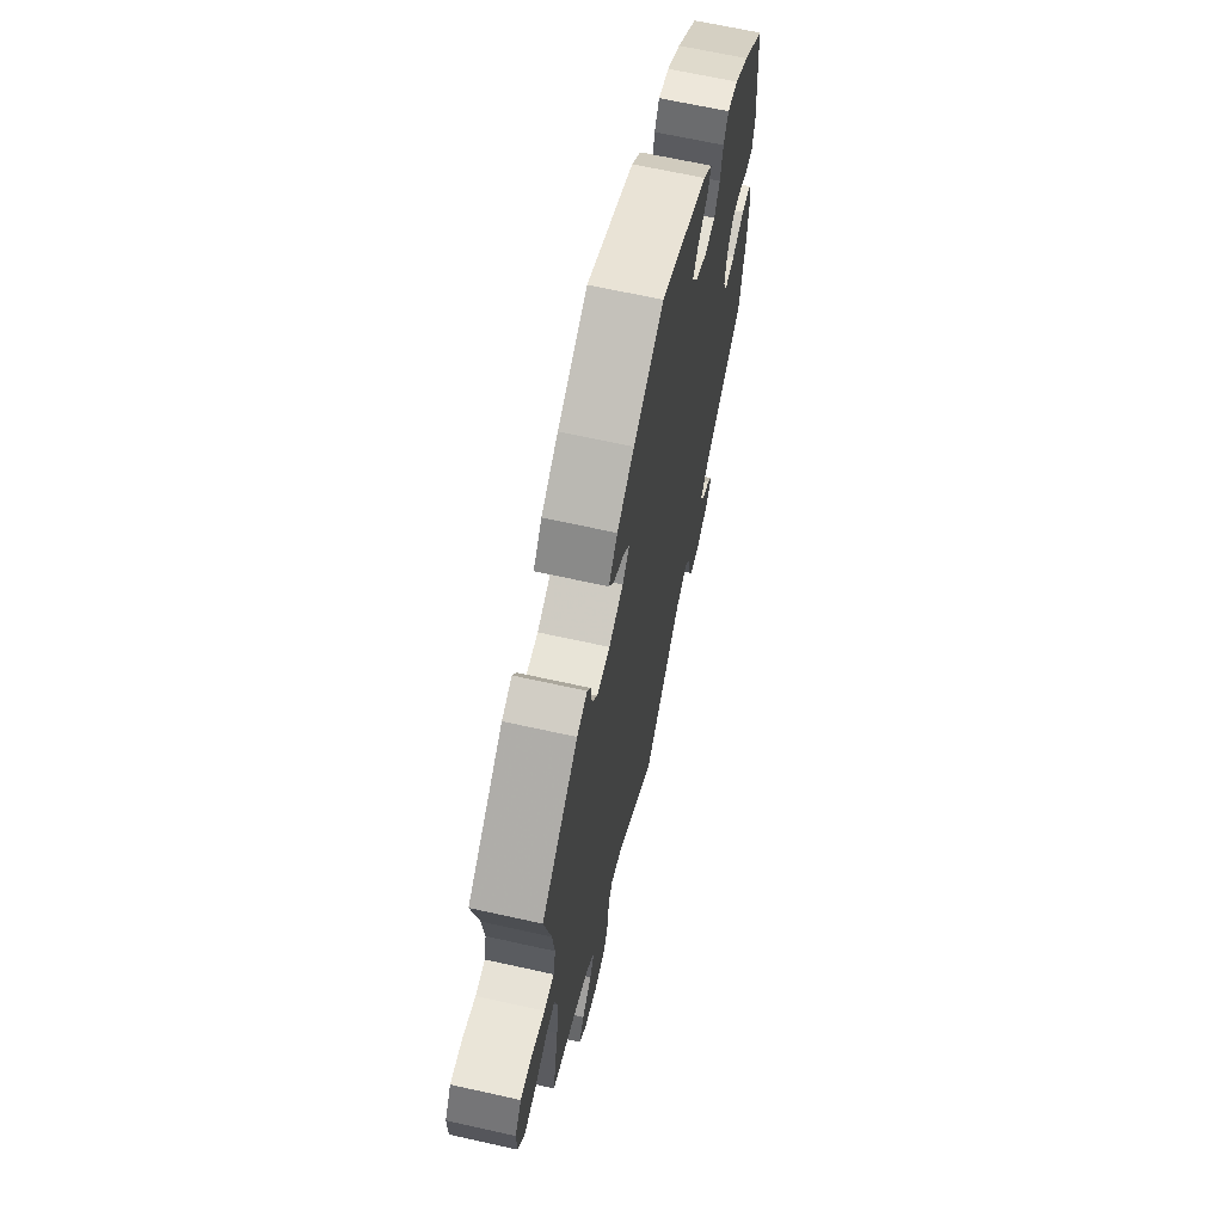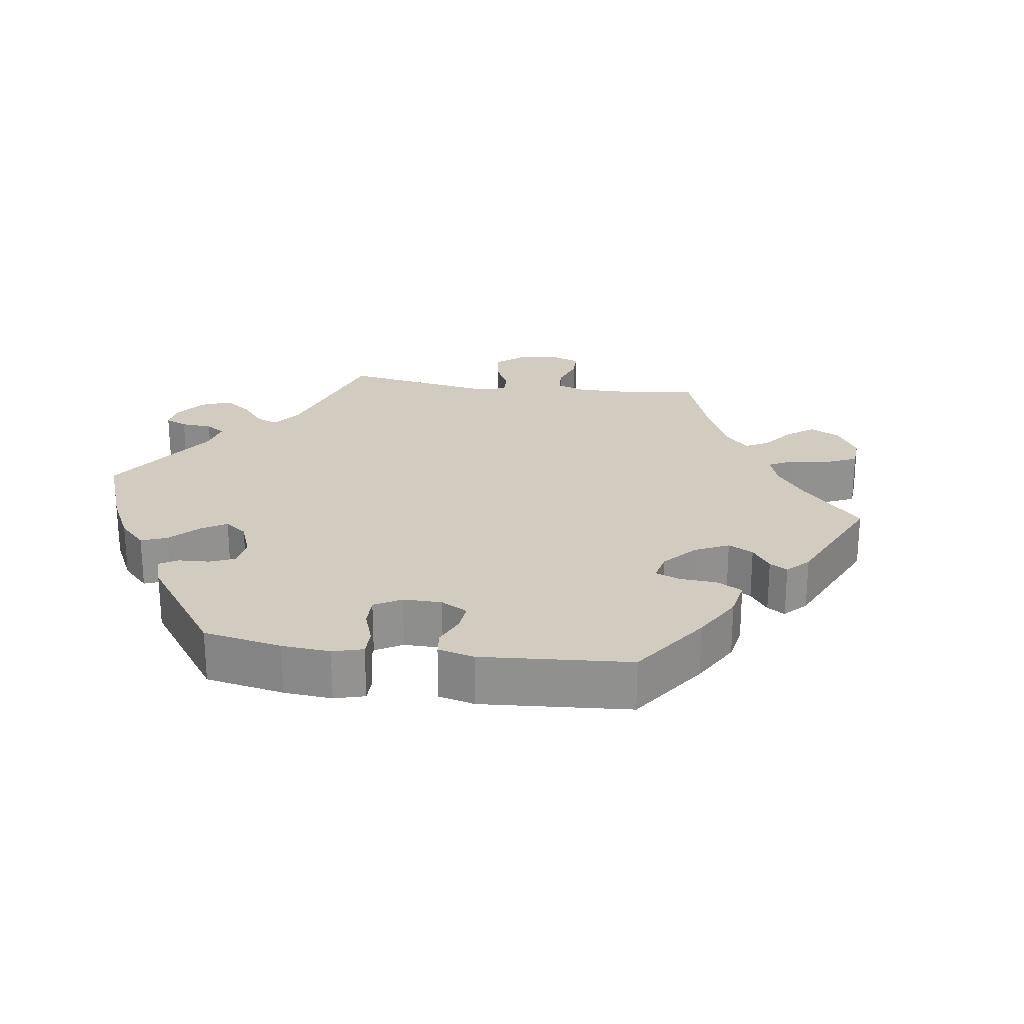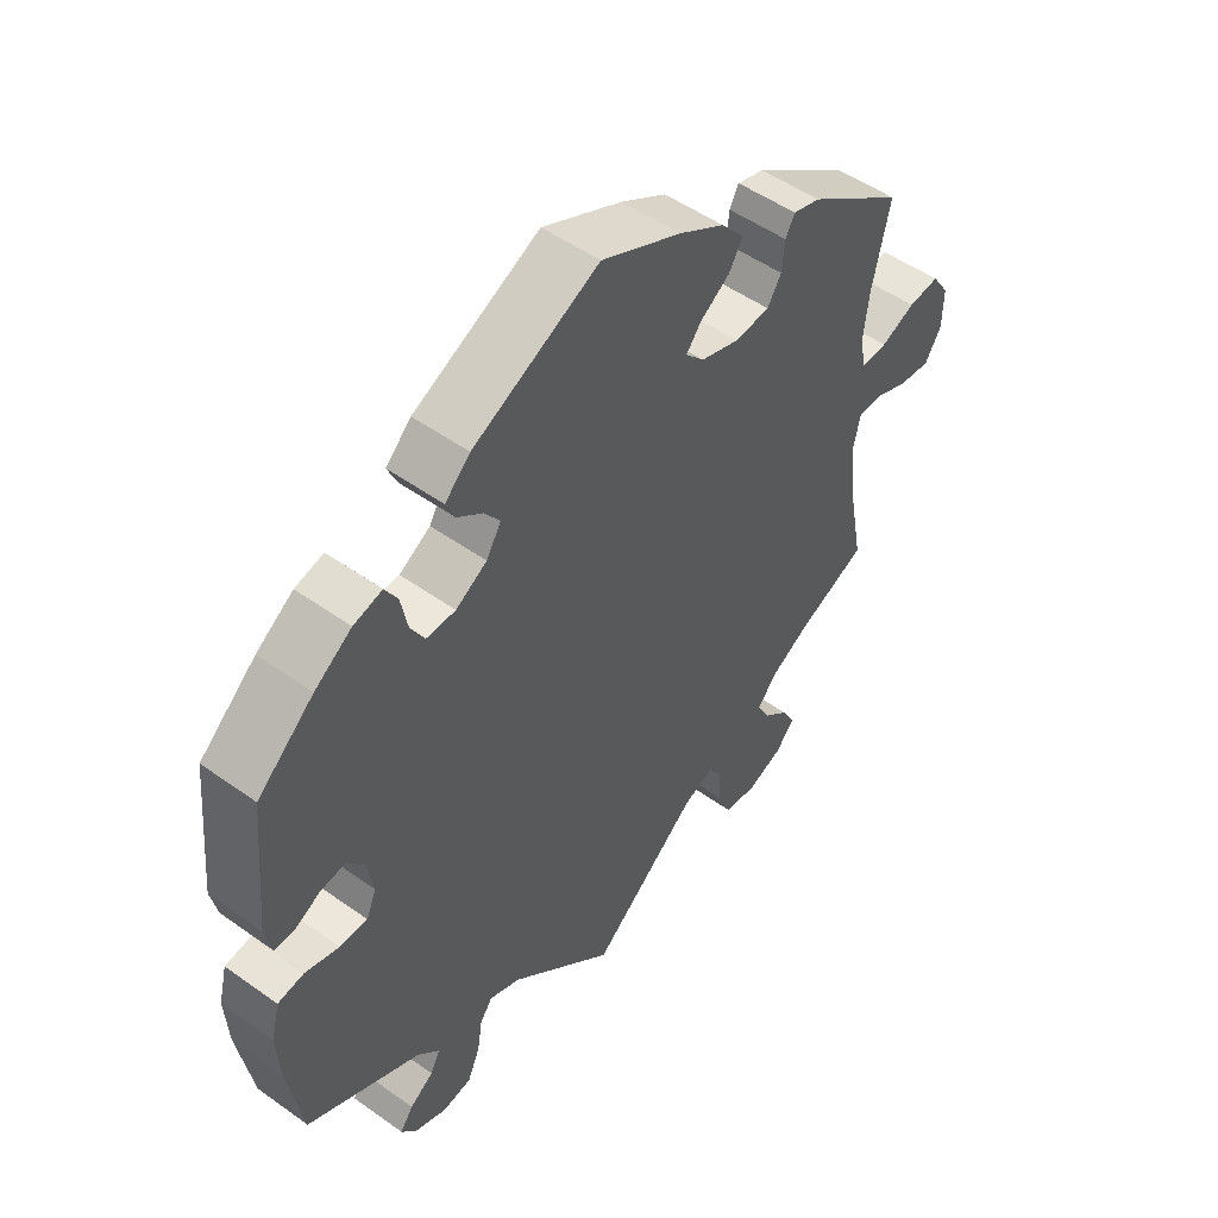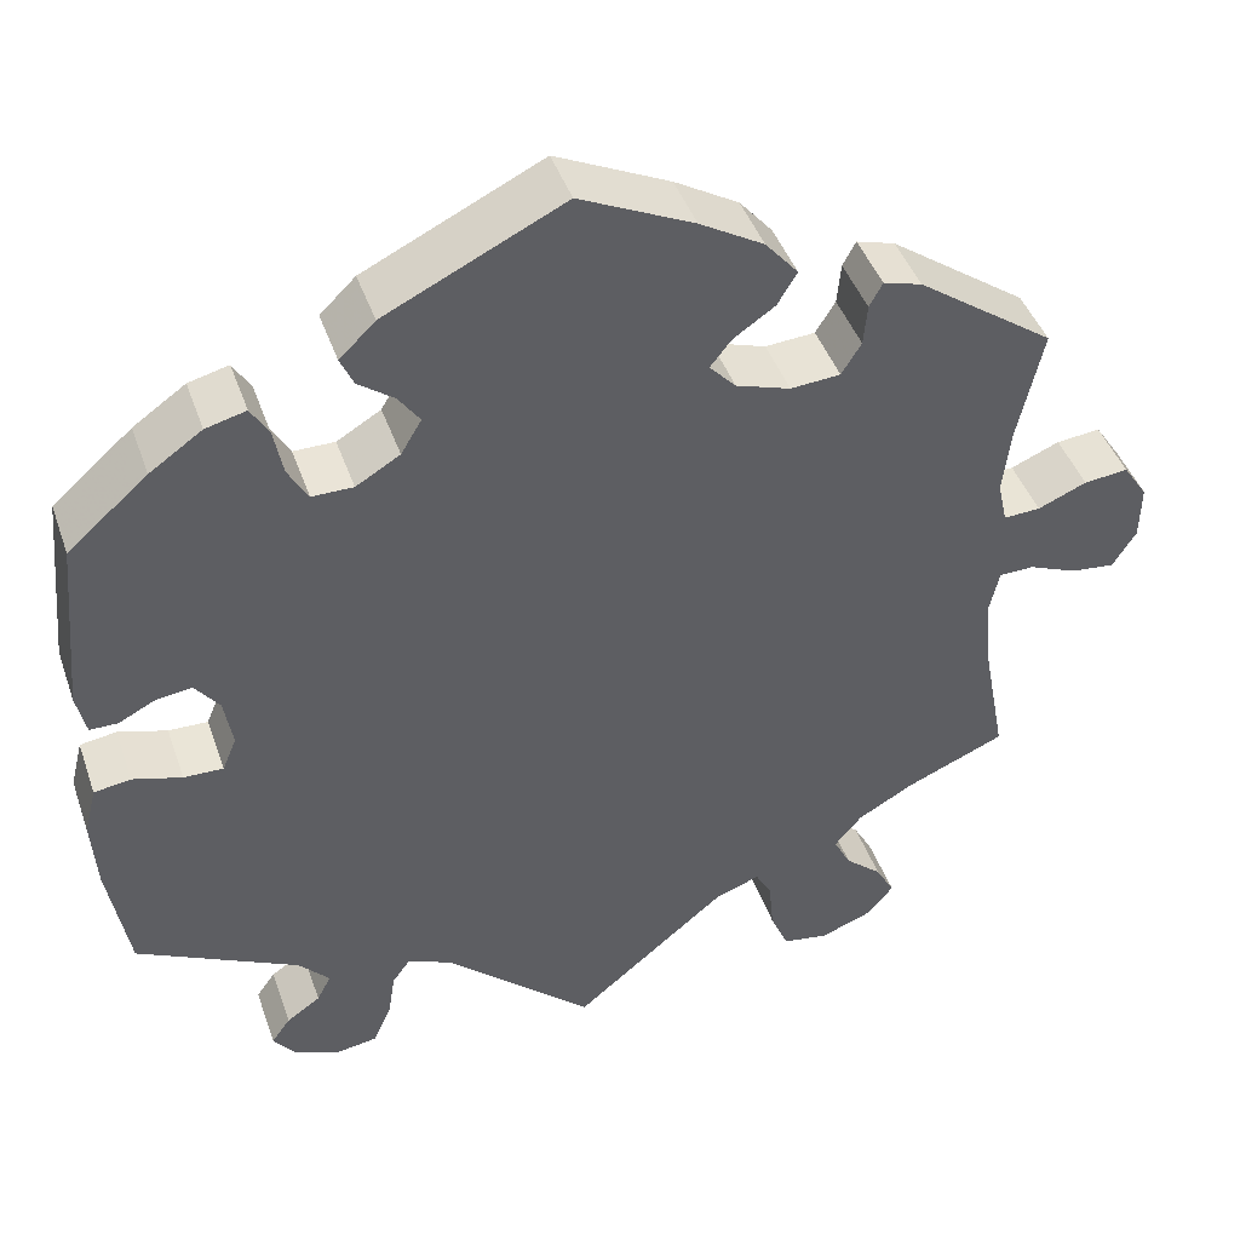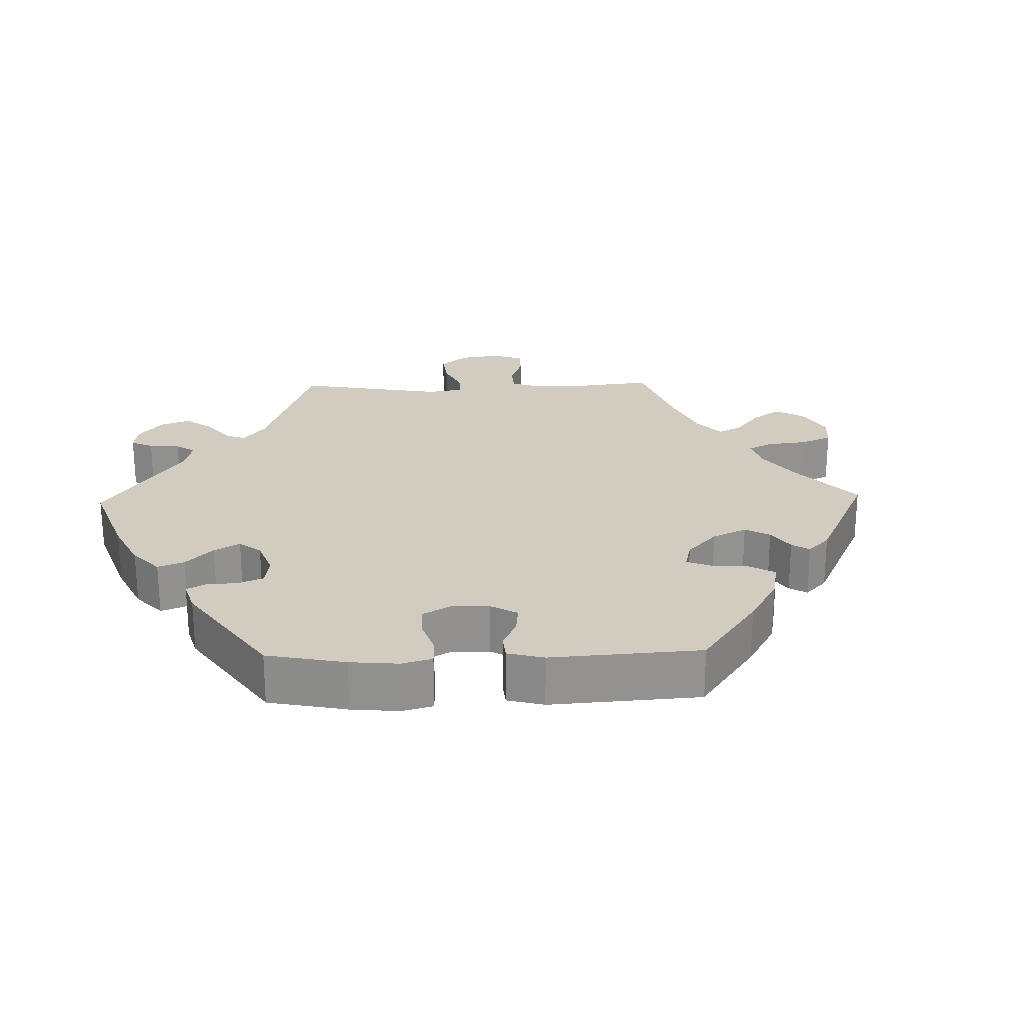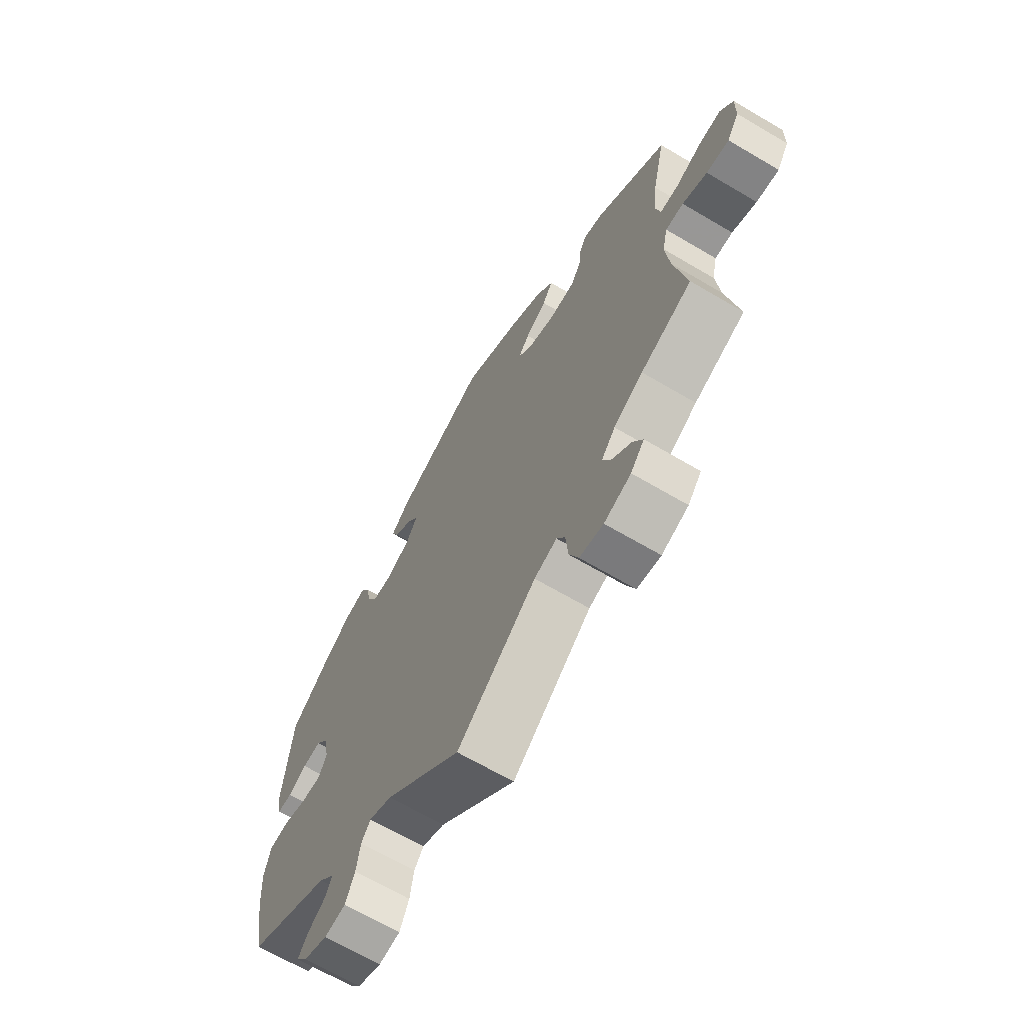
<metadata>
{"format":"obj","ext":"obj","renderer":"f3d","projection":"perspective","resolution":1024,"background":"white","views":[{"elev":66.0,"azim":102.6,"up":"+Z"},{"elev":23.9,"azim":-21.8,"up":"+Y"},{"elev":50.7,"azim":-52.0,"up":"+Z"},{"elev":43.8,"azim":-18.7,"up":"+Z"},{"elev":24.0,"azim":-31.5,"up":"+Y"},{"elev":-66.8,"azim":59.4,"up":"+Z"}]}
</metadata>
<code>
v -0.158 0.07 -0.436
v -0.205 0.07 -0.416
v -0.224 0.07 -0.442
v -0.232 0.07 -0.492
v -0.251 0.07 -0.535
v -0.295 0.07 -0.542
v -0.344 0.07 -0.522
v -0.367 0.07 -0.492
v -0.347 0.07 -0.464
v -0.311 0.07 -0.439
v -0.296 0.07 -0.41
v -0.329 0.07 -0.375
v -0.501 0.07 -0.289
v -0.523 0.07 -0.162
v -0.528 0.07 -0.085
v -0.515 0.07 -0.033
v -0.476 0.07 -0.027
v -0.424 0.07 -0.042
v -0.382 0.07 -0.043
v -0.367 0.07 -0.007
v -0.376 0.07 0.046
v -0.402 0.07 0.08
v -0.44 0.07 0.075
v -0.479 0.07 0.055
v -0.509 0.07 0.055
v -0.519 0.07 0.1
v -0.501 0.07 0.289
v -0.416 0.07 0.363
v -0.36 0.07 0.402
v -0.317 0.07 0.413
v -0.298 0.07 0.381
v -0.288 0.07 0.33
v -0.267 0.07 0.293
v -0.223 0.07 0.293
v -0.176 0.07 0.321
v -0.154 0.07 0.358
v -0.177 0.07 0.39
v -0.215 0.07 0.418
v -0.229 0.07 0.449
v -0.191 0.07 0.486
v -0.001 0.07 0.578
v 0.12 0.07 0.521
v 0.188 0.07 0.481
v 0.223 0.07 0.44
v 0.202 0.07 0.405
v 0.158 0.07 0.375
v 0.135 0.07 0.346
v 0.163 0.07 0.316
v 0.221 0.07 0.297
v 0.274 0.07 0.301
v 0.295 0.07 0.335
v 0.299 0.07 0.379
v 0.313 0.07 0.405
v 0.354 0.07 0.393
v 0.5 0.07 0.289
v 0.473 0.07 0.168
v 0.465 0.07 0.098
v 0.475 0.07 0.053
v 0.514 0.07 0.055
v 0.566 0.07 0.077
v 0.613 0.07 0.082
v 0.639 0.07 0.043
v 0.638 0.07 -0.016
v 0.613 0.07 -0.056
v 0.566 0.07 -0.051
v 0.515 0.07 -0.03
v 0.478 0.07 -0.031
v 0.467 0.07 -0.079
v 0.475 0.07 -0.157
v 0.5 0.07 -0.289
v 0.395 0.07 -0.334
v 0.335 0.07 -0.368
v 0.306 0.07 -0.403
v 0.324 0.07 -0.438
v 0.363 0.07 -0.472
v 0.383 0.07 -0.508
v 0.355 0.07 -0.542
v 0.3 0.07 -0.563
v 0.251 0.07 -0.555
v 0.232 0.07 -0.51
v 0.227 0.07 -0.455
v 0.21 0.07 -0.425
v 0.163 0.07 -0.442
v 0 0.07 -0.578
v -0.158 0 -0.436
v -0.205 0 -0.416
v -0.224 0 -0.442
v -0.232 0 -0.492
v -0.251 0 -0.535
v -0.295 0 -0.542
v -0.344 0 -0.522
v -0.367 0 -0.492
v -0.347 0 -0.464
v -0.311 0 -0.439
v -0.296 0 -0.41
v -0.329 0 -0.375
v -0.501 0 -0.289
v -0.523 0 -0.162
v -0.528 0 -0.085
v -0.515 0 -0.033
v -0.476 0 -0.027
v -0.424 0 -0.042
v -0.382 0 -0.043
v -0.367 0 -0.007
v -0.376 0 0.046
v -0.402 0 0.08
v -0.44 0 0.075
v -0.479 0 0.055
v -0.509 0 0.055
v -0.519 0 0.1
v -0.501 0 0.289
v -0.416 0 0.363
v -0.36 0 0.402
v -0.317 0 0.413
v -0.298 0 0.381
v -0.288 0 0.33
v -0.267 0 0.293
v -0.223 0 0.293
v -0.176 0 0.321
v -0.154 0 0.358
v -0.177 0 0.39
v -0.215 0 0.418
v -0.229 0 0.449
v -0.191 0 0.486
v -0.001 0 0.578
v 0.12 0 0.521
v 0.188 0 0.481
v 0.223 0 0.44
v 0.202 0 0.405
v 0.158 0 0.375
v 0.135 0 0.346
v 0.163 0 0.316
v 0.221 0 0.297
v 0.274 0 0.301
v 0.295 0 0.335
v 0.299 0 0.379
v 0.313 0 0.405
v 0.354 0 0.393
v 0.5 0 0.289
v 0.473 0 0.168
v 0.465 0 0.098
v 0.475 0 0.053
v 0.514 0 0.055
v 0.566 0 0.077
v 0.613 0 0.082
v 0.639 0 0.043
v 0.638 0 -0.016
v 0.613 0 -0.056
v 0.566 0 -0.051
v 0.515 0 -0.03
v 0.478 0 -0.031
v 0.467 0 -0.079
v 0.475 0 -0.157
v 0.5 0 -0.289
v 0.395 0 -0.334
v 0.335 0 -0.368
v 0.306 0 -0.403
v 0.324 0 -0.438
v 0.363 0 -0.472
v 0.383 0 -0.508
v 0.355 0 -0.542
v 0.3 0 -0.563
v 0.251 0 -0.555
v 0.232 0 -0.51
v 0.227 0 -0.455
v 0.21 0 -0.425
v 0.163 0 -0.442
v 0 0 -0.578
f 83 84 1
f 82 83 1 2
f 78 79 80 81
f 78 81 82
f 77 78 82
f 74 75 76 77
f 73 74 77 82
f 72 73 82 2
f 69 70 71
f 68 69 71 72
f 67 68 72 2
f 63 64 65 66
f 63 66 67
f 62 63 67
f 59 60 61 62
f 58 59 62 67
f 57 58 67 2
f 53 54 55 56
f 51 52 53 56
f 50 51 56 57
f 49 50 57 2
f 43 44 45 46
f 43 46 47
f 42 43 47
f 41 42 47
f 40 41 47
f 37 38 39 40
f 36 37 40 47
f 35 36 47 48
f 29 30 31 32
f 29 32 33
f 28 29 33
f 27 28 33
f 26 27 33 34
f 23 24 25 26
f 22 23 26 34
f 15 16 17 18
f 15 18 19
f 12 13 14 15
f 11 12 15 19
f 7 8 9 10
f 7 10 11
f 6 7 11
f 3 4 5 6
f 3 6 11
f 21 22 34 35
f 20 21 35 48
f 19 20 48 49
f 11 19 49
f 2 3 11 49
f 85 168 167
f 86 85 167 166
f 165 164 163 162
f 166 165 162
f 166 162 161
f 161 160 159 158
f 166 161 158 157
f 86 166 157 156
f 155 154 153
f 156 155 153 152
f 86 156 152 151
f 150 149 148 147
f 151 150 147
f 151 147 146
f 146 145 144 143
f 151 146 143 142
f 86 151 142 141
f 140 139 138 137
f 140 137 136 135
f 141 140 135 134
f 86 141 134 133
f 130 129 128 127
f 131 130 127
f 131 127 126
f 131 126 125
f 131 125 124
f 124 123 122 121
f 131 124 121 120
f 132 131 120 119
f 116 115 114 113
f 117 116 113
f 117 113 112
f 117 112 111
f 118 117 111 110
f 110 109 108 107
f 118 110 107 106
f 102 101 100 99
f 103 102 99
f 99 98 97 96
f 103 99 96 95
f 94 93 92 91
f 95 94 91
f 95 91 90
f 90 89 88 87
f 95 90 87
f 119 118 106 105
f 132 119 105 104
f 133 132 104 103
f 133 103 95
f 133 95 87 86
f 1 85 86 2
f 2 86 87 3
f 3 87 88 4
f 4 88 89 5
f 5 89 90 6
f 6 90 91 7
f 7 91 92 8
f 8 92 93 9
f 9 93 94 10
f 10 94 95 11
f 11 95 96 12
f 12 96 97 13
f 13 97 98 14
f 14 98 99 15
f 15 99 100 16
f 16 100 101 17
f 17 101 102 18
f 18 102 103 19
f 19 103 104 20
f 20 104 105 21
f 21 105 106 22
f 22 106 107 23
f 23 107 108 24
f 24 108 109 25
f 25 109 110 26
f 26 110 111 27
f 27 111 112 28
f 28 112 113 29
f 29 113 114 30
f 30 114 115 31
f 31 115 116 32
f 32 116 117 33
f 33 117 118 34
f 34 118 119 35
f 35 119 120 36
f 36 120 121 37
f 37 121 122 38
f 38 122 123 39
f 39 123 124 40
f 40 124 125 41
f 41 125 126 42
f 42 126 127 43
f 43 127 128 44
f 44 128 129 45
f 45 129 130 46
f 46 130 131 47
f 47 131 132 48
f 48 132 133 49
f 49 133 134 50
f 50 134 135 51
f 51 135 136 52
f 52 136 137 53
f 53 137 138 54
f 54 138 139 55
f 55 139 140 56
f 56 140 141 57
f 57 141 142 58
f 58 142 143 59
f 59 143 144 60
f 60 144 145 61
f 61 145 146 62
f 62 146 147 63
f 63 147 148 64
f 64 148 149 65
f 65 149 150 66
f 66 150 151 67
f 67 151 152 68
f 68 152 153 69
f 69 153 154 70
f 70 154 155 71
f 71 155 156 72
f 72 156 157 73
f 73 157 158 74
f 74 158 159 75
f 75 159 160 76
f 76 160 161 77
f 77 161 162 78
f 78 162 163 79
f 79 163 164 80
f 80 164 165 81
f 81 165 166 82
f 82 166 167 83
f 83 167 168 84
f 84 168 85 1

</code>
